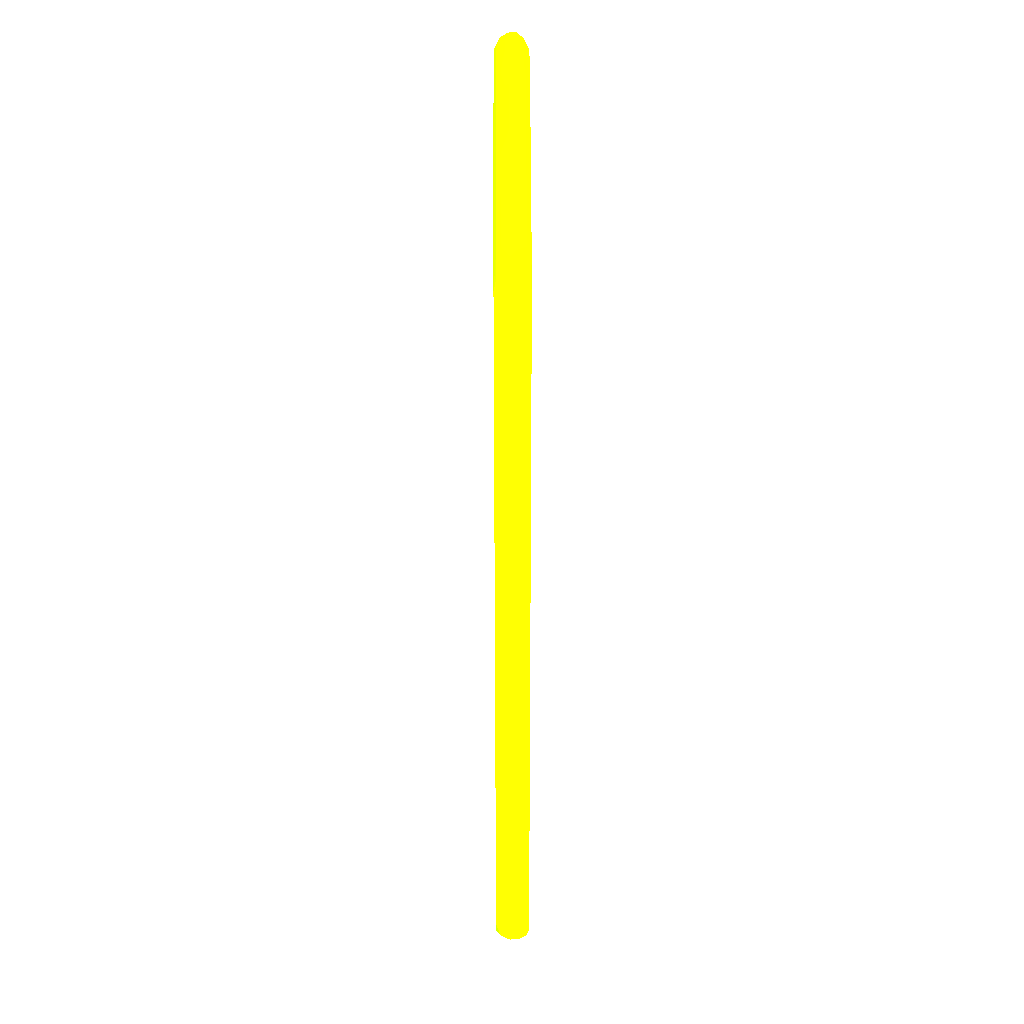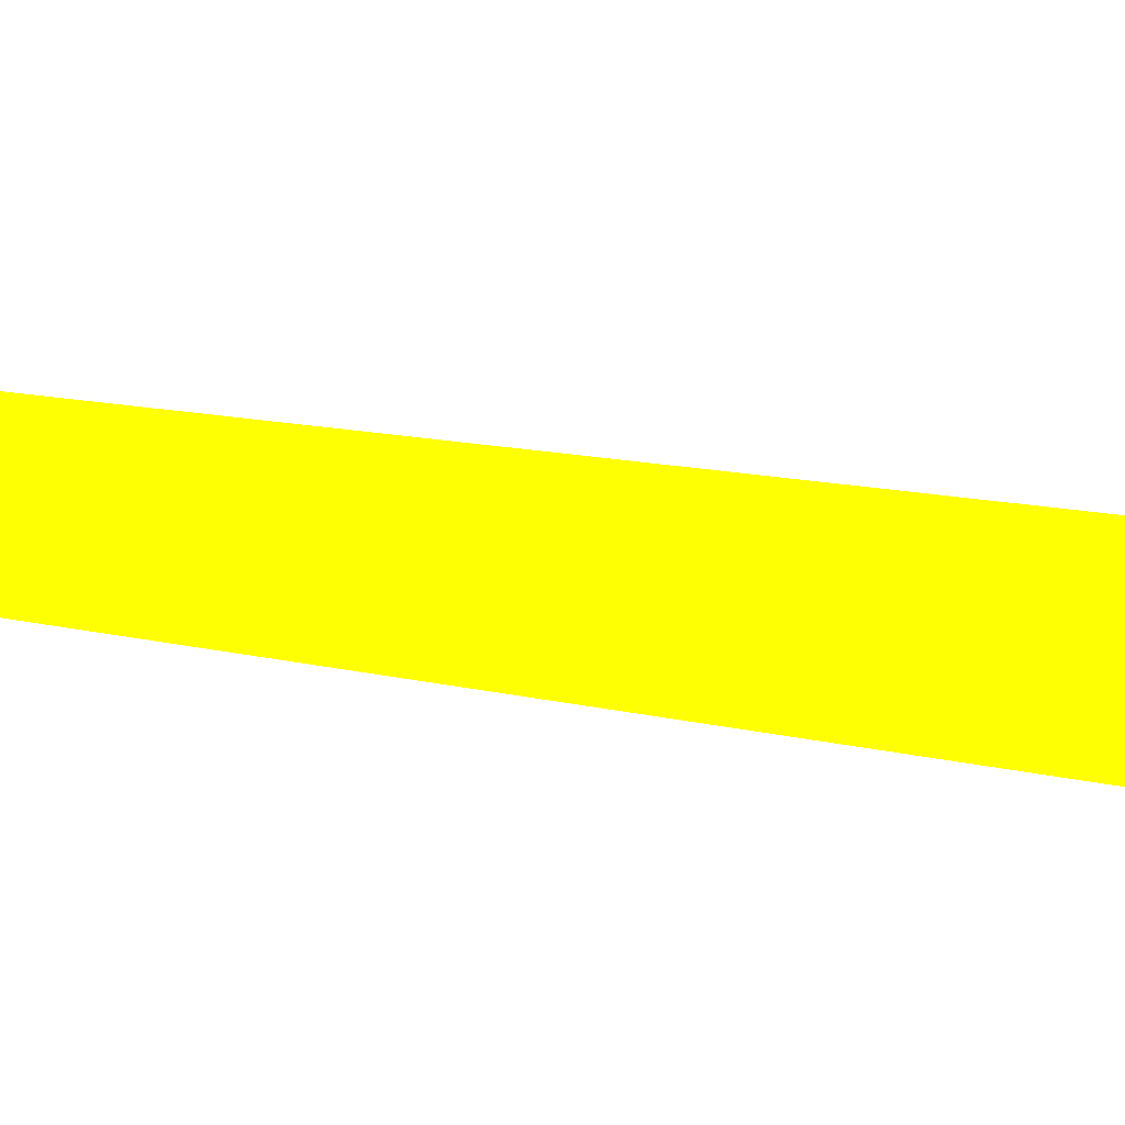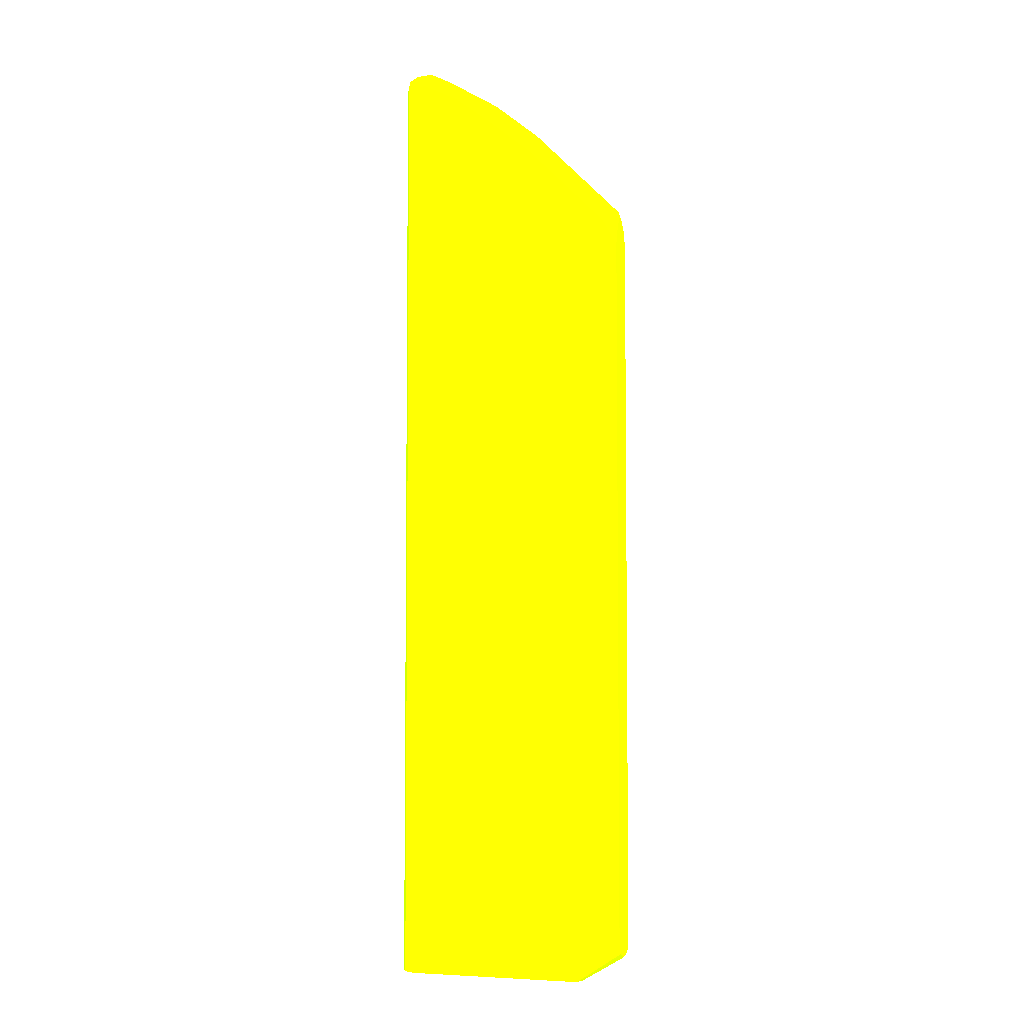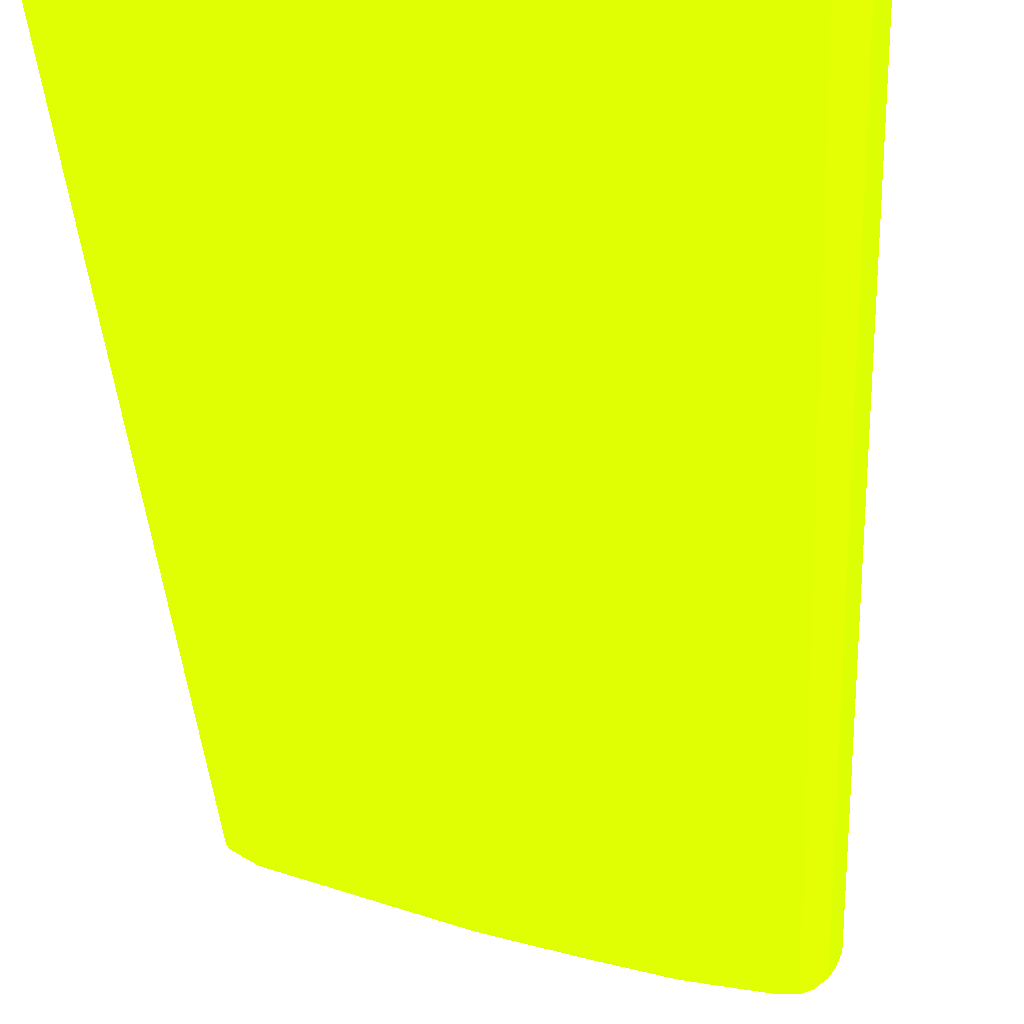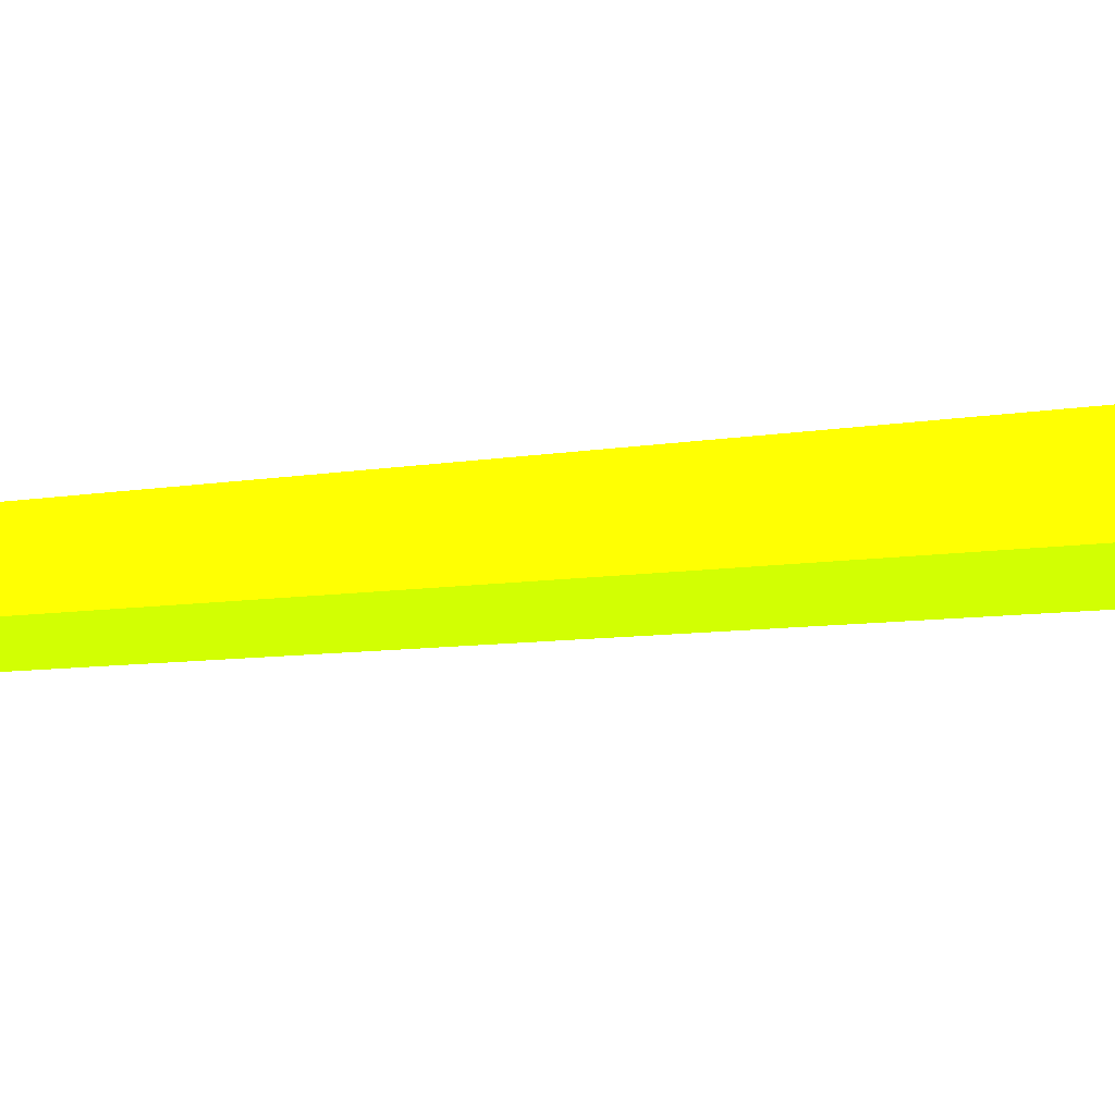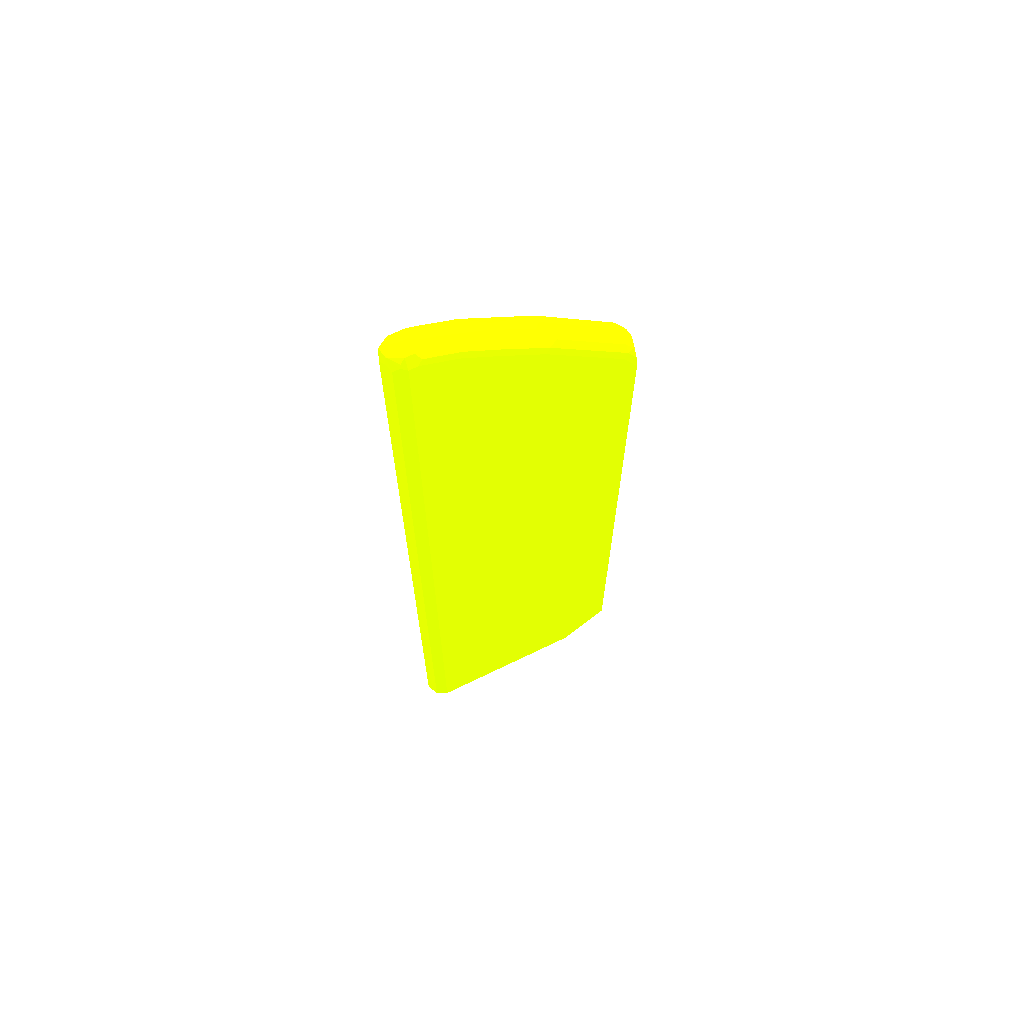
<metadata>
{"format":"obj","ext":"obj","renderer":"f3d","projection":"perspective","resolution":1024,"background":"white","views":[{"elev":22.8,"azim":89.7,"up":"+Z"},{"elev":7.3,"azim":135.2,"up":"+Y"},{"elev":-4.5,"azim":17.9,"up":"+Z"},{"elev":-23.4,"azim":-177.9,"up":"+Y"},{"elev":-3.9,"azim":135.8,"up":"+Y"},{"elev":68.4,"azim":-26.0,"up":"+Z"}]}
</metadata>
<code>
v -0.003735 -0.0001791 0.0471 0.6627 0.9882 0.007843
v -0.003941 0.0002317 0.04751 0.6627 0.9882 0.007843
v -0.004521 -0.000869 0.04763 0.6627 0.9882 0.007843
v -0.003735 -0.0002578 0.04706 0.6627 0.9882 0.007843
v -0.003735 0.0002578 0.04684 0.6627 0.9882 0.007843
v -0.003941 0.000927 0.04682 0.6627 0.9882 0.007843
v -0.004521 0.001043 0.04763 0.6627 0.9882 0.007843
v -0.006721 0.0002317 0.05029 0.6627 0.9882 0.007843
v -0.004521 -0.001217 0.04693 0.6627 0.9882 0.007843
v -0.003941 -0.000927 0.04658 0.6627 0.9882 0.007843
v -0.003825 -0.0005213 0.04693 0.6627 0.9882 0.007843
v -0.003735 -0.0002973 0.04702 0.6627 0.9882 0.007843
v -0.008691 -0.000869 0.0518 0.6627 0.9882 0.007843
v -0.003735 0.0009531 0.04615 0.6627 0.9882 0.007843
v -0.003825 0.001043 0.04623 0.6627 0.9882 0.007843
v -0.003735 0.001303 0.0451 0.6627 0.9882 0.007843
v -0.004867 0.001391 0.04658 0.6627 0.9882 0.007843
v -0.008691 0.001043 0.0518 0.6627 0.9882 0.007843
v -0.009503 0.0002317 0.05308 0.6627 0.9882 0.007843
v -0.004867 -0.001391 0.04658 0.6627 0.9882 0.007843
v -0.003735 -0.001391 0.04449 0.6627 0.9882 0.007843
v -0.003825 -0.001217 0.04554 0.6627 0.9882 0.007843
v -0.003735 -0.001194 0.04545 0.6627 0.9882 0.007843
v -0.009387 -0.001217 0.0518 0.6627 0.9882 0.007843
v -0.007649 -0.001391 0.04937 0.6627 0.9882 0.007843
v -0.003735 -0.0008241 0.04615 0.6627 0.9882 0.007843
v -0.01089 0.0002317 0.05446 0.6627 0.9882 0.007843
v -0.01008 -0.000869 0.05318 0.6627 0.9882 0.007843
v -0.01078 -0.001217 0.05318 0.6627 0.9882 0.007843
v -0.003735 0.001391 0.04449 0.6627 0.9882 0.007843
v -0.007649 0.001391 0.04937 0.6627 0.9882 0.007843
v -0.01113 0.001391 0.05284 0.6627 0.9882 0.007843
v -0.01078 0.001043 0.05388 0.6627 0.9882 0.007843
v -0.003735 -0.001391 -0.01043 0.6627 0.9882 0.007843
v -0.01113 -0.001391 0.05284 0.6627 0.9882 0.007843
v -0.01136 -0.0002317 0.05469 0.6627 0.9882 0.007843
v -0.01437 0.0002317 0.05724 0.6627 0.9882 0.007843
v -0.01483 -0.0002317 0.05748 0.6627 0.9882 0.007843
v -0.01147 -0.0005213 0.05458 0.6627 0.9882 0.007843
v -0.01356 -0.000869 0.05597 0.6627 0.9882 0.007843
v -0.01425 -0.001217 0.05597 0.6627 0.9882 0.007843
v -0.003735 0.001391 -0.01112 0.6627 0.9882 0.007843
v -0.01182 0.001391 0.05353 0.6627 0.9882 0.007843
v -0.01738 0.001391 0.05771 0.6627 0.9882 0.007843
v -0.01356 0.001043 0.05597 0.6627 0.9882 0.007843
v -0.007649 -0.001391 -0.01393 0.6627 0.9882 0.007843
v -0.003735 -0.001061 -0.01149 0.6627 0.9882 0.007843
v -0.0146 -0.001391 0.05562 0.6627 0.9882 0.007843
v -0.01634 0.001043 0.05805 0.6627 0.9882 0.007843
v -0.01715 0.000927 0.05863 0.6627 0.9882 0.007843
v -0.01785 0.0002317 0.05933 0.6627 0.9882 0.007843
v -0.01831 -0.0002317 0.05956 0.6627 0.9882 0.007843
v -0.01634 -0.000869 0.05805 0.6627 0.9882 0.007843
v -0.01495 -0.0005213 0.05736 0.6627 0.9882 0.007843
v -0.01703 -0.001217 0.05805 0.6627 0.9882 0.007843
v -0.01738 -0.001391 0.05771 0.6627 0.9882 0.007843
v -0.003735 0.001305 -0.01129 0.6627 0.9882 0.007843
v -0.008345 0.001391 -0.01393 0.6627 0.9882 0.007843
v -0.02016 0.001391 0.0591 0.6627 0.9882 0.007843
v -0.01773 0.001043 0.05875 0.6627 0.9882 0.007843
v -0.02086 -0.001391 -0.01393 0.6627 0.9882 0.007843
v -0.007185 -0.001159 -0.01393 0.6627 0.9882 0.007843
v -0.003735 -0.0009531 -0.01165 0.6627 0.9882 0.007843
v -0.01993 0.000927 0.06003 0.6627 0.9882 0.007843
v -0.01924 0.0002317 0.06003 0.6627 0.9882 0.007843
v -0.01877 -0 0.05979 0.6627 0.9882 0.007843
v -0.0197 -0.0002317 0.06026 0.6627 0.9882 0.007843
v -0.01842 -0.0005213 0.05944 0.6627 0.9882 0.007843
v -0.01877 -0.000927 0.05933 0.6627 0.9882 0.007843
v -0.01842 -0.001217 0.05875 0.6627 0.9882 0.007843
v -0.02016 -0.001391 0.0591 0.6627 0.9882 0.007843
v -0.003735 0.001159 -0.01159 0.6627 0.9882 0.007843
v -0.00828 0.001358 -0.01393 0.6627 0.9882 0.007843
v -0.02086 0.001391 -0.01393 0.6627 0.9882 0.007843
v -0.02086 0.001391 0.0591 0.6627 0.9882 0.007843
v -0.01912 0.001043 0.05944 0.6627 0.9882 0.007843
v -0.02089 -0.001375 -0.01393 0.6627 0.9882 0.007843
v -0.02086 -0.001391 0.0591 0.6627 0.9882 0.007843
v -0.006953 -0.0006953 -0.01393 0.6627 0.9882 0.007843
v -0.003735 -0.0002186 -0.01204 0.6627 0.9882 0.007843
v -0.02063 0.000927 0.06003 0.6627 0.9882 0.007843
v -0.0219 0.0003477 0.06032 0.6627 0.9882 0.007843
v -0.02039 0.0004634 0.06026 0.6627 0.9882 0.007843
v -0.02016 -0 0.06048 0.6627 0.9882 0.007843
v -0.02016 -0.0004634 0.06026 0.6627 0.9882 0.007843
v -0.02016 -0.000927 0.06003 0.6627 0.9882 0.007843
v -0.01982 -0.0005213 0.06014 0.6627 0.9882 0.007843
v -0.01982 -0.001217 0.05944 0.6627 0.9882 0.007843
v -0.003735 0.0006406 -0.01193 0.6627 0.9882 0.007843
v -0.007417 0.000927 -0.01393 0.6627 0.9882 0.007843
v -0.02134 0.001148 -0.01393 0.6627 0.9882 0.007843
v -0.02179 0.000927 0.0591 0.6627 0.9882 0.007843
v -0.02109 0.001159 0.05956 0.6627 0.9882 0.007843
v -0.02159 -0.001027 -0.01393 0.6627 0.9882 0.007843
v -0.02086 -0.000927 0.06003 0.6627 0.9882 0.007843
v -0.02121 -0.001043 0.05962 0.6627 0.9882 0.007843
v -0.02132 -0.001159 0.05933 0.6627 0.9882 0.007843
v -0.02179 -0.000927 0.05887 0.6627 0.9882 0.007843
v -0.006953 -0 -0.01393 0.6627 0.9882 0.007843
v -0.02179 0.0004634 0.06026 0.6627 0.9882 0.007843
v -0.02121 -0.0003477 0.06032 0.6627 0.9882 0.007843
v -0.02086 -0 0.06048 0.6627 0.9882 0.007843
v -0.02208 0.0003477 0.06014 0.6627 0.9882 0.007843
v -0.0219 -0.0003477 0.05997 0.6627 0.9882 0.007843
v -0.007131 0.0004773 -0.01393 0.6627 0.9882 0.007843
v -0.02179 0.000927 -0.01393 0.6627 0.9882 0.007843
v -0.02147 0.000869 0.05979 0.6627 0.9882 0.007843
v -0.02138 0.001043 0.05944 0.6627 0.9882 0.007843
v -0.0218 0.0009055 -0.01393 0.6627 0.9882 0.007843
v -0.02203 0.0004421 -0.01393 0.6627 0.9882 0.007843
v -0.02179 -0.000927 -0.01393 0.6627 0.9882 0.007843
v -0.02202 -0.0004634 0.05933 0.6627 0.9882 0.007843
v -0.02225 -0 0.0591 0.6627 0.9882 0.007843
v -0.02208 -0 0.05988 0.6627 0.9882 0.007843
v -0.02225 -0 -0.01393 0.6627 0.9882 0.007843
f 1 2 3
f 1 3 4
f 1 4 12
f 1 12 26
f 1 26 23
f 1 23 21
f 1 21 34
f 1 34 47
f 1 47 63
f 1 63 80
f 1 80 89
f 1 89 72
f 1 72 57
f 1 57 42
f 1 42 30
f 1 30 16
f 1 16 14
f 1 14 5
f 1 5 2
f 2 5 14
f 2 14 6
f 2 6 7
f 2 7 18
f 2 18 8
f 2 8 13
f 2 13 3
f 3 9 10
f 3 10 11
f 3 11 12
f 3 12 4
f 3 13 9
f 6 14 15
f 6 15 7
f 7 15 16
f 7 16 17
f 7 17 18
f 8 18 19
f 8 19 13
f 9 20 21
f 9 21 22
f 9 22 23
f 9 23 10
f 9 13 24
f 9 24 25
f 9 25 20
f 10 26 11
f 10 23 26
f 11 26 12
f 13 19 27
f 13 27 28
f 13 28 29
f 13 29 24
f 14 16 15
f 16 30 17
f 17 30 42
f 17 42 58
f 17 58 74
f 17 74 75
f 17 75 59
f 17 59 44
f 17 44 43
f 17 43 32
f 17 32 31
f 17 31 18
f 18 31 32
f 18 32 33
f 18 33 19
f 19 33 27
f 20 25 35
f 20 35 48
f 20 48 56
f 20 56 71
f 20 71 78
f 20 78 61
f 20 61 46
f 20 46 34
f 20 34 21
f 21 23 22
f 24 29 35
f 24 35 25
f 27 36 28
f 27 33 37
f 27 37 38
f 27 38 36
f 28 36 39
f 28 39 54
f 28 54 40
f 28 40 29
f 29 40 41
f 29 41 35
f 32 43 33
f 33 43 44
f 33 44 45
f 33 45 37
f 34 46 47
f 35 41 48
f 36 38 54
f 36 54 39
f 37 49 50
f 37 50 51
f 37 51 38
f 37 45 49
f 38 51 52
f 38 52 53
f 38 53 54
f 40 54 53
f 40 53 55
f 40 55 41
f 41 55 56
f 41 56 48
f 42 57 58
f 44 59 60
f 44 60 49
f 44 49 45
f 46 61 77
f 46 77 94
f 46 94 111
f 46 111 115
f 46 115 110
f 46 110 109
f 46 109 106
f 46 106 91
f 46 91 74
f 46 74 58
f 46 58 73
f 46 73 90
f 46 90 105
f 46 105 99
f 46 99 79
f 46 79 62
f 46 62 47
f 47 62 63
f 49 60 50
f 50 60 64
f 50 64 65
f 50 65 51
f 51 65 66
f 51 66 52
f 52 66 67
f 52 67 68
f 52 68 53
f 53 68 69
f 53 69 55
f 55 69 70
f 55 70 56
f 56 70 71
f 57 72 58
f 58 72 73
f 59 75 81
f 59 81 64
f 59 64 76
f 59 76 60
f 60 76 64
f 61 78 77
f 62 79 80
f 62 80 63
f 64 81 82
f 64 82 83
f 64 83 84
f 64 84 65
f 65 84 67
f 65 67 66
f 67 84 85
f 67 85 86
f 67 86 87
f 67 87 68
f 68 87 86
f 68 86 69
f 69 86 70
f 70 86 88
f 70 88 71
f 71 88 86
f 71 86 95
f 71 95 78
f 72 89 90
f 72 90 73
f 74 91 75
f 75 92 93
f 75 93 81
f 75 91 92
f 77 78 94
f 78 95 96
f 78 96 97
f 78 97 98
f 78 98 94
f 79 99 80
f 80 99 89
f 81 100 82
f 81 93 100
f 82 101 102
f 82 102 84
f 82 84 83
f 82 100 103
f 82 103 104
f 82 104 101
f 84 102 101
f 84 101 85
f 85 101 86
f 86 101 95
f 89 99 105
f 89 105 90
f 91 106 92
f 92 103 107
f 92 107 108
f 92 108 93
f 92 106 109
f 92 109 110
f 92 110 103
f 93 108 107
f 93 107 100
f 94 98 111
f 95 101 104
f 95 104 96
f 96 104 97
f 97 104 98
f 98 104 112
f 98 112 113
f 98 113 115
f 98 115 111
f 100 107 103
f 103 113 114
f 103 114 104
f 103 110 113
f 104 114 112
f 110 115 113
f 112 114 113

</code>
